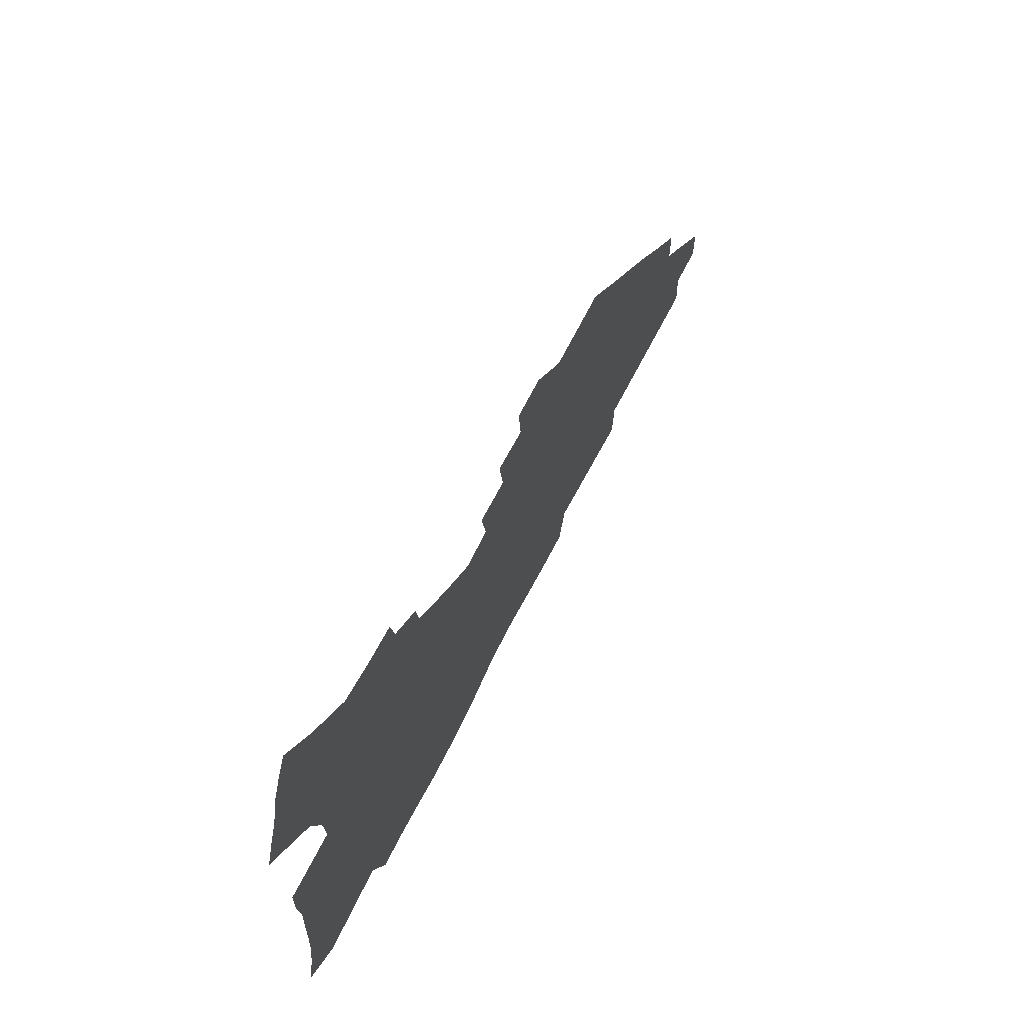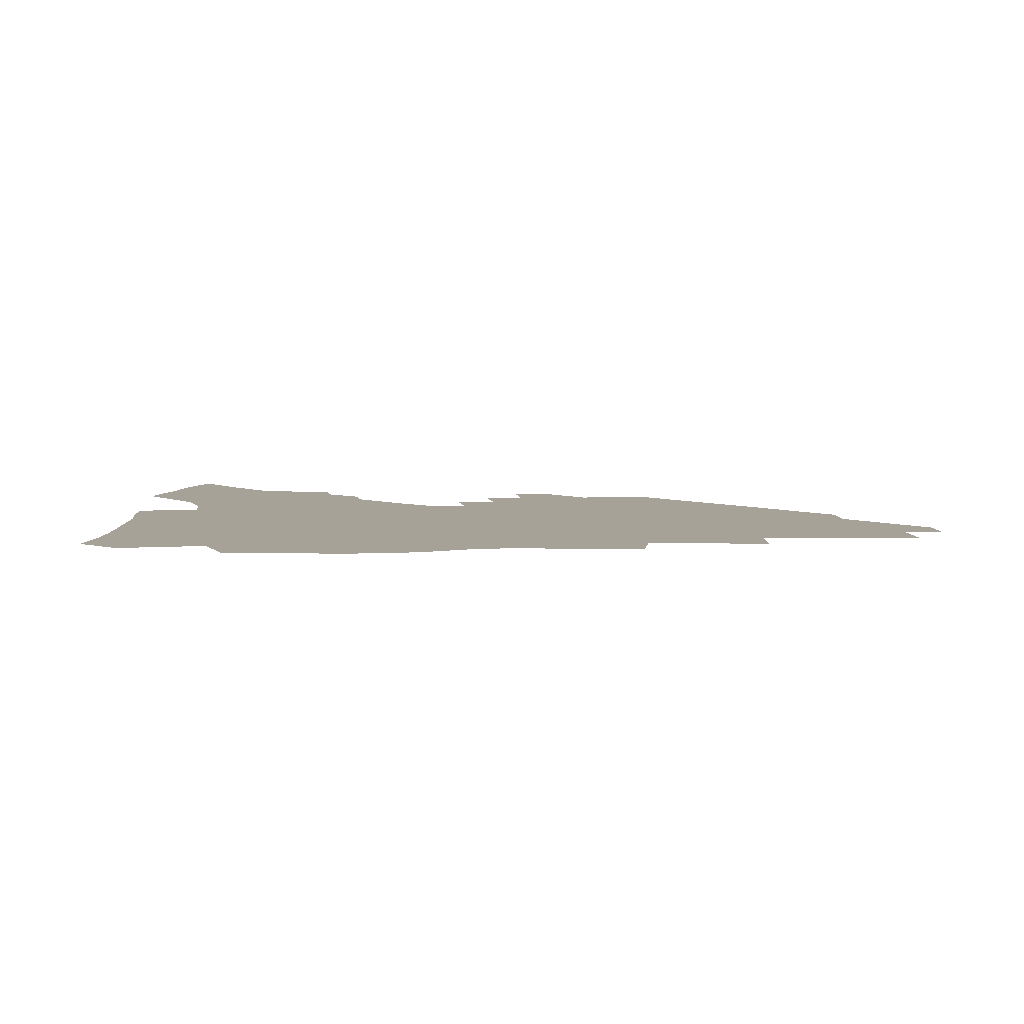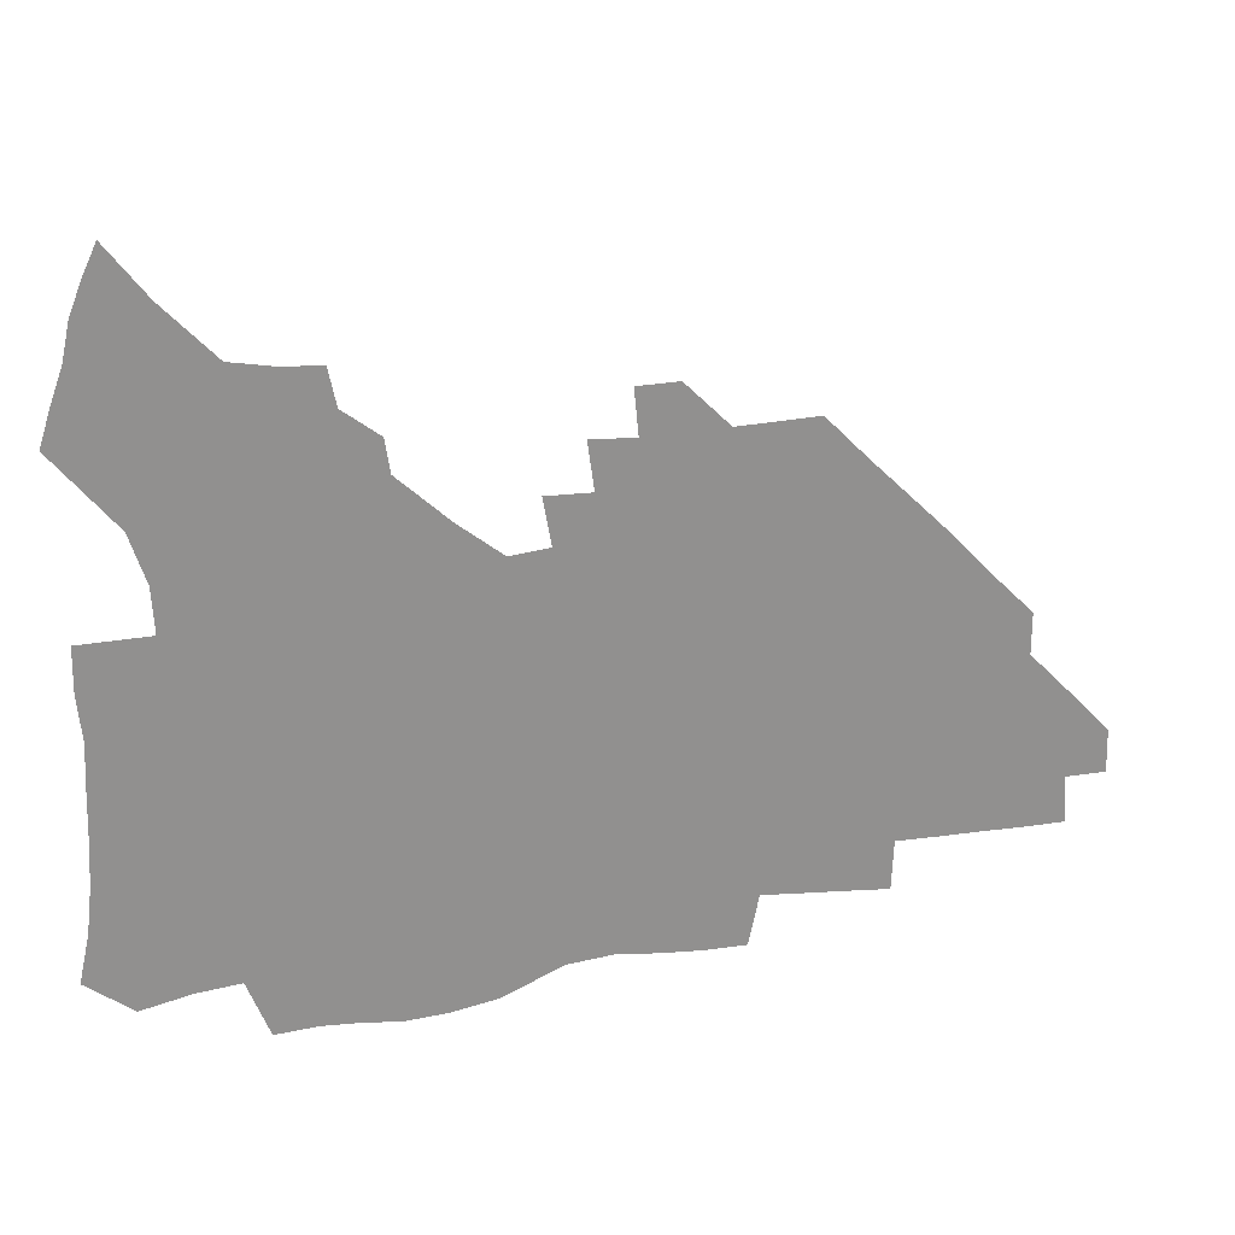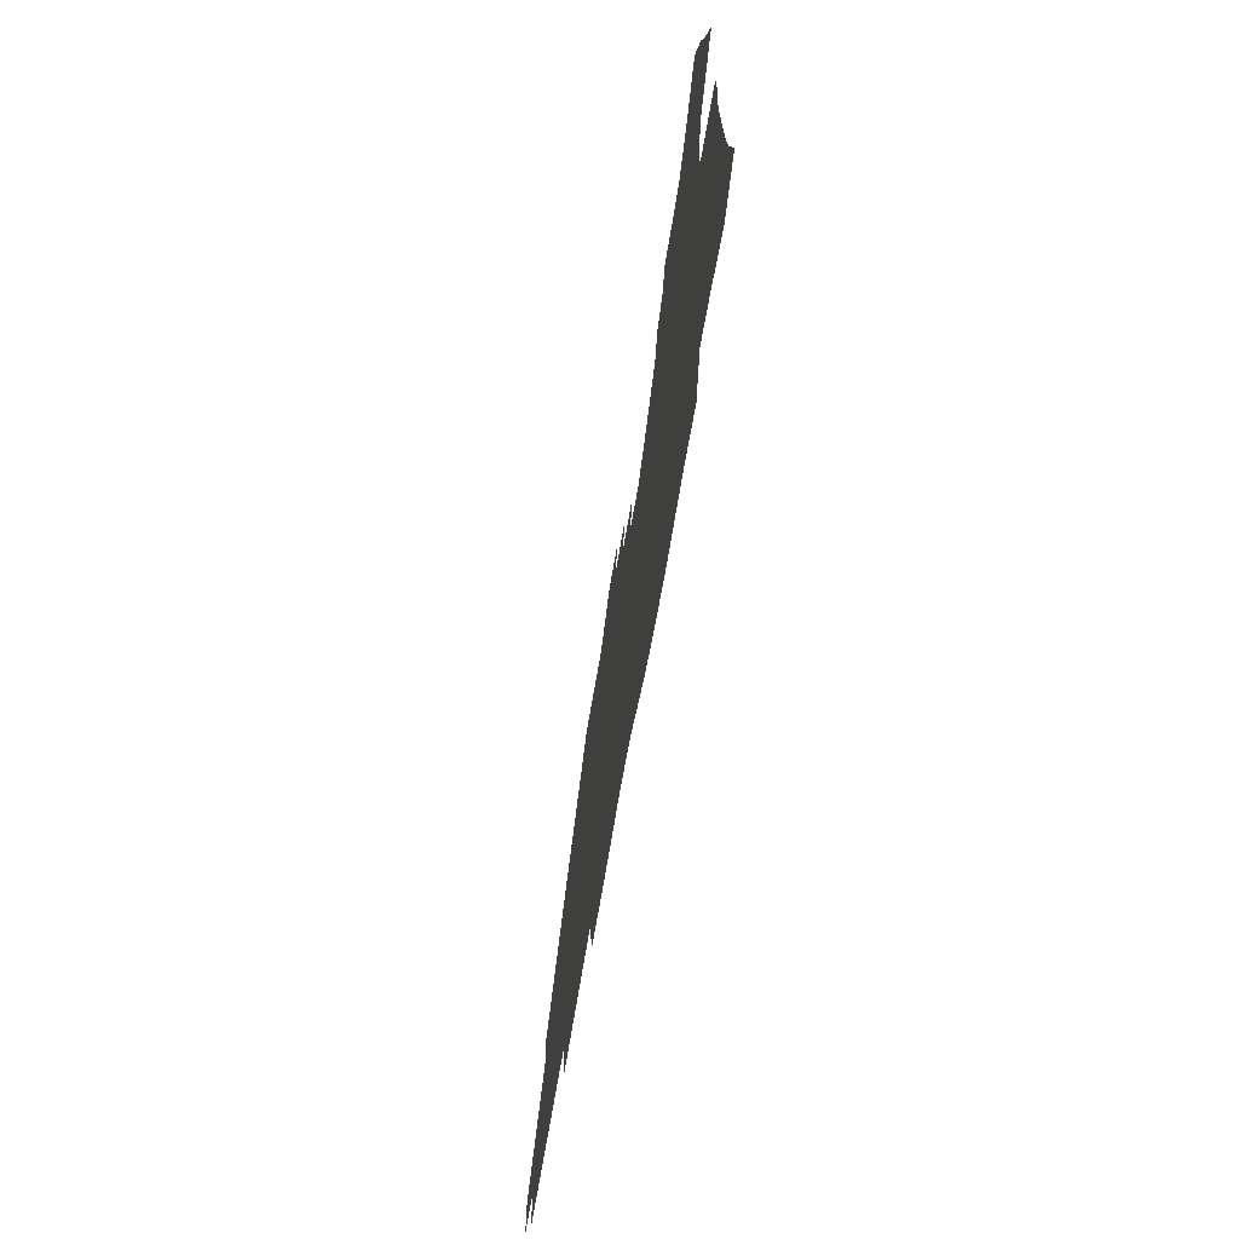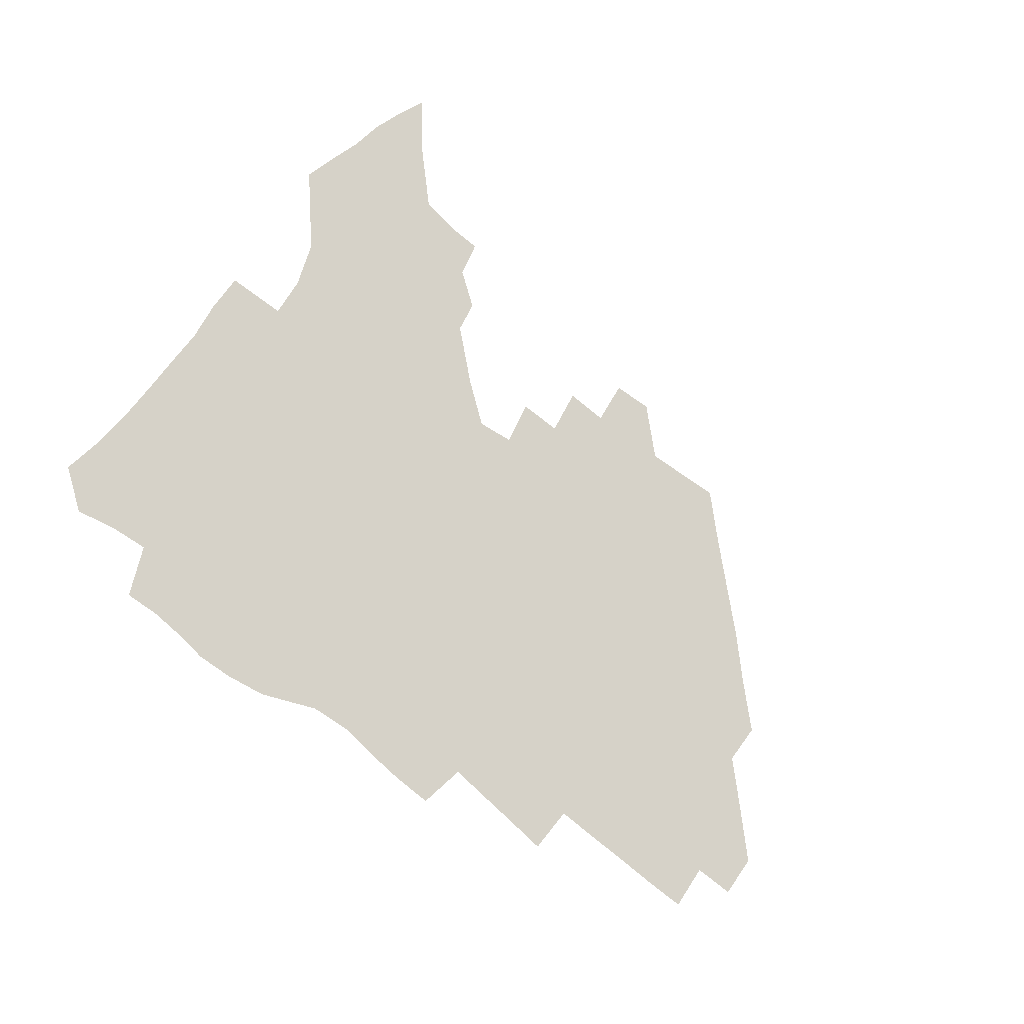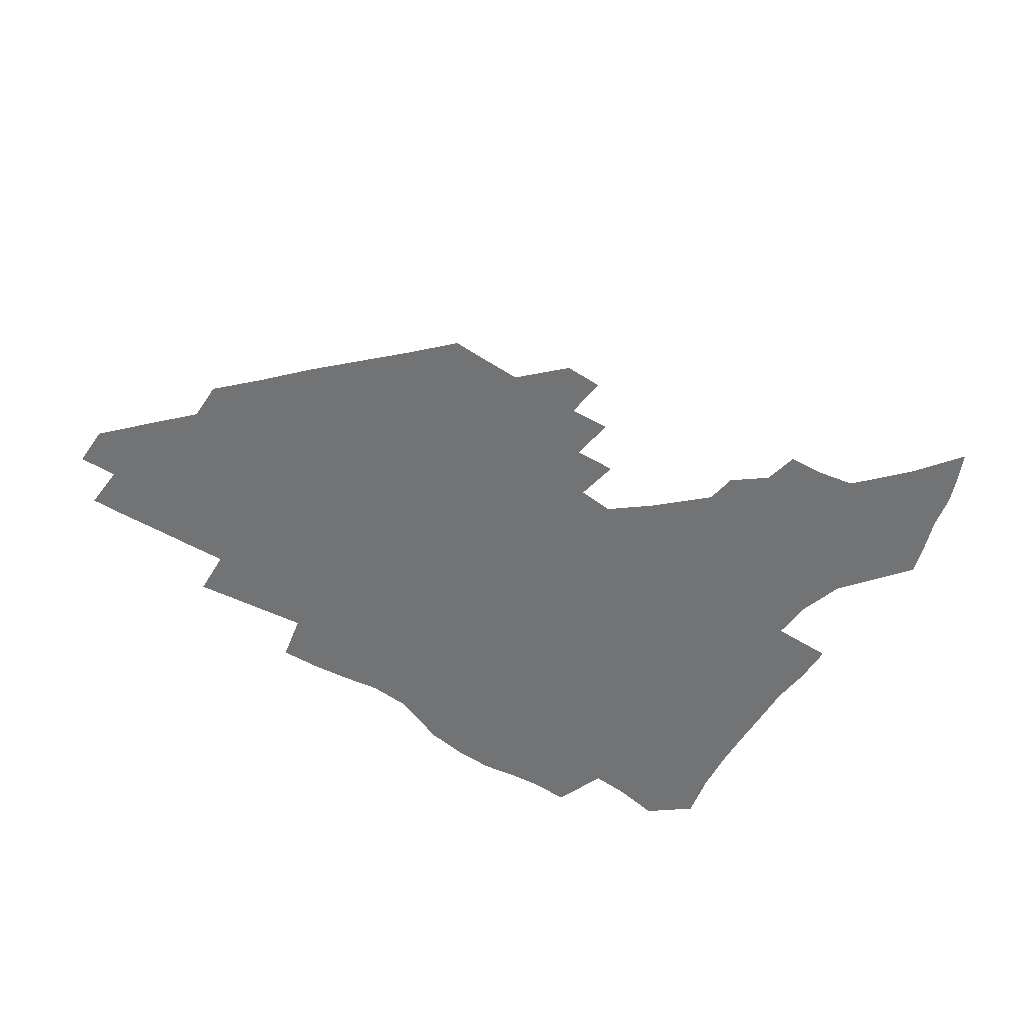
<metadata>
{"format":"obj","ext":"obj","renderer":"f3d","projection":"perspective","resolution":1024,"background":"white","views":[{"elev":67.4,"azim":-63.1,"up":"+Y"},{"elev":6.6,"azim":-2.4,"up":"+Z"},{"elev":24.0,"azim":-17.0,"up":"+Y"},{"elev":-67.3,"azim":-99.6,"up":"+Y"},{"elev":78.0,"azim":36.2,"up":"+Z"},{"elev":-55.8,"azim":146.8,"up":"+Z"}]}
</metadata>
<code>
v 258.9 188.7 0
v 262.6 205.8 0
v 264.4 221.9 0
v 265.2 237.6 0
v 265.7 253.5 0
v 266.4 269.4 0
v 264.8 285.1 0
v 265.1 300.7 0
v 275.2 176 0
v 279.8 193.8 0
v 282.4 209.8 0
v 284.7 225.4 0
v 285.6 240.3 0
v 286.1 255.3 0
v 288.7 270.7 0
v 289.5 285.5 0
v 289.5 300.7 0
v 288.6 316.3 0
v 283 333.8 0
v 261.2 360.7 0
v 265.2 373.3 0
v 269.5 385.3 0
v 272.2 397.7 0
v 276.6 409 0
v 281.6 419.5 0
v 293 179.1 0
v 296.8 196.1 0
v 300.3 212.3 0
v 302.1 227.1 0
v 302.8 241.4 0
v 304.2 256.1 0
v 307.4 271.1 0
v 308.1 285.1 0
v 307.3 299.3 0
v 307.4 313.3 0
v 308 326.8 0
v 304.4 342.3 0
v 297.4 360 0
v 291.3 377.1 0
v 293.7 389.1 0
v 295.6 401 0
v 308.4 180.2 0
v 312.5 197.2 0
v 315.1 212.6 0
v 316.8 227.2 0
v 318.4 241.8 0
v 320.1 256.3 0
v 323.2 271.1 0
v 324.1 284.9 0
v 323.7 298.6 0
v 324.1 312 0
v 323.5 325.4 0
v 320.9 339.8 0
v 319.5 353.4 0
v 316.7 367.6 0
v 313.9 381.6 0
v 316.3 159.8 0
v 324.2 181.8 0
v 327.7 197.8 0
v 329.9 212.7 0
v 331.1 227 0
v 333.4 241.8 0
v 335.2 256.1 0
v 338.9 271.2 0
v 339.9 284.8 0
v 339.5 298.3 0
v 338.6 311.7 0
v 337.4 325.2 0
v 335.1 339.4 0
v 334.8 351.6 0
v 333.2 364.3 0
v 329.5 378.6 0
v 331.2 160.2 0
v 338.2 181 0
v 342.8 198.1 0
v 344.9 212.9 0
v 347.1 227.7 0
v 348.4 241.9 0
v 351.3 256.7 0
v 354.3 271.3 0
v 355.5 284.8 0
v 354.8 298.1 0
v 352.4 312.1 0
v 350.5 326 0
v 348.3 340 0
v 347.1 352.4 0
v 345.7 364.4 0
v 342.9 377.7 0
v 344.8 159 0
v 353.4 181.4 0
v 358.2 198.5 0
v 361.2 213.9 0
v 362.9 228.3 0
v 365.5 243.2 0
v 367.2 257.3 0
v 369.2 271.5 0
v 369.8 284.8 0
v 369.6 297.8 0
v 367.6 311.4 0
v 364.5 326.1 0
v 360.5 342.5 0
v 358.7 354.4 0
v 358.1 157 0
v 369.2 182.4 0
v 374.4 199.6 0
v 377.8 215.1 0
v 379.1 229.3 0
v 382.1 244.3 0
v 383.4 258.3 0
v 384 271.8 0
v 383.9 285 0
v 383.3 298.1 0
v 381.4 311.6 0
v 378.9 325.4 0
v 373.1 157.5 0
v 385.1 183.2 0
v 391.5 201.5 0
v 393.7 216.1 0
v 395.6 230.5 0
v 396.9 244.6 0
v 397.3 258.3 0
v 397.6 271.9 0
v 397.5 285.4 0
v 396.5 299 0
v 394.7 312.6 0
v 389.7 159.8 0
v 402.4 185.5 0
v 407 202.2 0
v 408.9 216.5 0
v 410.3 230.7 0
v 410.8 244.4 0
v 411.4 258.3 0
v 411.3 272 0
v 411.8 285.7 0
v 410.4 299.9 0
v 408.8 313.9 0
v 405.8 330.7 0
v 411.9 168.4 0
v 418.8 187.2 0
v 421.4 201.8 0
v 423.2 216.2 0
v 424.8 230.6 0
v 425 244.3 0
v 425.8 258.5 0
v 425.7 272.4 0
v 425.3 286.5 0
v 424.5 300.6 0
v 423.2 315.2 0
v 422.1 330 0
v 419.7 347 0
v 428.4 169.4 0
v 433.6 186.7 0
v 435.9 201.2 0
v 437.6 215.7 0
v 438.8 230 0
v 439.4 244.2 0
v 439.9 258.3 0
v 439.8 272.4 0
v 439.6 286.6 0
v 439.3 300.7 0
v 438.2 315.3 0
v 436.9 330.7 0
v 435.8 345.9 0
v 434.2 362.1 0
v 443.2 167.2 0
v 448 185.4 0
v 450.3 200.3 0
v 452.3 215.4 0
v 453.1 229.6 0
v 453.5 243.8 0
v 453.9 258.1 0
v 454.1 272.4 0
v 453.7 286.8 0
v 453.5 301 0
v 452.7 315.7 0
v 451.8 330.7 0
v 450.8 345.8 0
v 449.2 362.3 0
v 458.4 165.6 0
v 462.6 183.8 0
v 465 199.6 0
v 466.5 214.6 0
v 467.5 229.1 0
v 468 243.5 0
v 468.3 257.9 0
v 468.7 272.3 0
v 468.5 286.6 0
v 467.9 301.3 0
v 467.3 316 0
v 466.6 330.6 0
v 465.4 346.2 0
v 473.9 165 0
v 477.6 183 0
v 479.7 198.7 0
v 480.9 213.5 0
v 481.9 228.6 0
v 482.5 243.2 0
v 482.7 257.7 0
v 482.8 272.2 0
v 482.8 286.6 0
v 482.2 301.9 0
v 481.7 316.3 0
v 481 331 0
v 480 346.4 0
v 492.8 181.2 0
v 494.5 198 0
v 495.5 212.8 0
v 496.5 228.2 0
v 497.2 243.1 0
v 497.2 257.6 0
v 497.3 272.1 0
v 497.1 286.6 0
v 496.5 301.9 0
v 496.1 316.4 0
v 495.6 331 0
v 494.6 346.7 0
v 508.2 179.5 0
v 509.3 196.8 0
v 510.3 212.5 0
v 511 227.8 0
v 511.4 242.8 0
v 511.6 257.4 0
v 511.7 271.9 0
v 511.5 286.6 0
v 511 301.7 0
v 510.5 316.4 0
v 509.9 331 0
v 523.6 177.7 0
v 524.4 195.5 0
v 525.1 211.6 0
v 525.5 227.4 0
v 525.7 242.4 0
v 525.9 257.2 0
v 525.9 271.8 0
v 525.7 286.6 0
v 525.4 301.4 0
v 524.9 316.4 0
v 539.7 194.8 0
v 539.9 211.4 0
v 540 227.2 0
v 540.2 242.1 0
v 540.3 257 0
v 540 271.8 0
v 539.9 286.5 0
v 539.8 301.9 0
v 555.1 194.3 0
v 554.6 211.3 0
v 554.6 226.8 0
v 554.8 241.8 0
v 554.6 257 0
v 554.4 271.8 0
v 554.1 286.6 0
v 570.5 193.5 0
v 569.8 210.5 0
v 569.4 226.4 0
v 569.3 241.7 0
v 568.9 256.9 0
v 568.9 271.8 0
v 585.6 193.2 0
v 584.6 210.2 0
v 584.4 225.8 0
v 583.6 241.8 0
v 599.5 209.8 0
v 599.1 225.4 0
f 9 10 1
f 1 10 2
f 10 11 2
f 2 11 3
f 11 12 3
f 3 12 4
f 12 13 4
f 4 13 5
f 13 14 5
f 5 14 6
f 14 15 6
f 6 15 7
f 15 16 7
f 7 16 8
f 16 17 8
f 9 26 10
f 26 27 10
f 10 27 11
f 27 28 11
f 11 28 12
f 28 29 12
f 12 29 13
f 29 30 13
f 13 30 14
f 30 31 14
f 14 31 15
f 31 32 15
f 15 32 16
f 32 33 16
f 16 33 17
f 33 34 17
f 17 34 18
f 34 35 18
f 18 35 19
f 35 36 19
f 19 36 20
f 36 37 20
f 20 37 21
f 37 38 21
f 21 38 22
f 38 39 22
f 22 39 23
f 39 40 23
f 23 40 24
f 40 41 24
f 24 41 25
f 26 42 27
f 42 43 27
f 27 43 28
f 43 44 28
f 28 44 29
f 44 45 29
f 29 45 30
f 45 46 30
f 30 46 31
f 46 47 31
f 31 47 32
f 47 48 32
f 32 48 33
f 48 49 33
f 33 49 34
f 49 50 34
f 34 50 35
f 50 51 35
f 35 51 36
f 51 52 36
f 36 52 37
f 52 53 37
f 37 53 38
f 53 54 38
f 38 54 39
f 54 55 39
f 39 55 40
f 55 56 40
f 40 56 41
f 57 58 42
f 42 58 43
f 58 59 43
f 43 59 44
f 59 60 44
f 44 60 45
f 60 61 45
f 45 61 46
f 61 62 46
f 46 62 47
f 62 63 47
f 47 63 48
f 63 64 48
f 48 64 49
f 64 65 49
f 49 65 50
f 65 66 50
f 50 66 51
f 66 67 51
f 51 67 52
f 67 68 52
f 52 68 53
f 68 69 53
f 53 69 54
f 69 70 54
f 54 70 55
f 70 71 55
f 55 71 56
f 71 72 56
f 57 73 58
f 73 74 58
f 58 74 59
f 74 75 59
f 59 75 60
f 75 76 60
f 60 76 61
f 76 77 61
f 61 77 62
f 77 78 62
f 62 78 63
f 78 79 63
f 63 79 64
f 79 80 64
f 64 80 65
f 80 81 65
f 65 81 66
f 81 82 66
f 66 82 67
f 82 83 67
f 67 83 68
f 83 84 68
f 68 84 69
f 84 85 69
f 69 85 70
f 85 86 70
f 70 86 71
f 86 87 71
f 71 87 72
f 87 88 72
f 73 89 74
f 89 90 74
f 74 90 75
f 90 91 75
f 75 91 76
f 91 92 76
f 76 92 77
f 92 93 77
f 77 93 78
f 93 94 78
f 78 94 79
f 94 95 79
f 79 95 80
f 95 96 80
f 80 96 81
f 96 97 81
f 81 97 82
f 97 98 82
f 82 98 83
f 98 99 83
f 83 99 84
f 99 100 84
f 84 100 85
f 100 101 85
f 85 101 86
f 101 102 86
f 86 102 87
f 89 103 90
f 103 104 90
f 90 104 91
f 104 105 91
f 91 105 92
f 105 106 92
f 92 106 93
f 106 107 93
f 93 107 94
f 107 108 94
f 94 108 95
f 108 109 95
f 95 109 96
f 109 110 96
f 96 110 97
f 110 111 97
f 97 111 98
f 111 112 98
f 98 112 99
f 112 113 99
f 99 113 100
f 113 114 100
f 100 114 101
f 103 115 104
f 115 116 104
f 104 116 105
f 116 117 105
f 105 117 106
f 117 118 106
f 106 118 107
f 118 119 107
f 107 119 108
f 119 120 108
f 108 120 109
f 120 121 109
f 109 121 110
f 121 122 110
f 110 122 111
f 122 123 111
f 111 123 112
f 123 124 112
f 112 124 113
f 124 125 113
f 113 125 114
f 115 126 116
f 126 127 116
f 116 127 117
f 127 128 117
f 117 128 118
f 128 129 118
f 118 129 119
f 129 130 119
f 119 130 120
f 130 131 120
f 120 131 121
f 131 132 121
f 121 132 122
f 132 133 122
f 122 133 123
f 133 134 123
f 123 134 124
f 134 135 124
f 124 135 125
f 135 136 125
f 126 138 127
f 138 139 127
f 127 139 128
f 139 140 128
f 128 140 129
f 140 141 129
f 129 141 130
f 141 142 130
f 130 142 131
f 142 143 131
f 131 143 132
f 143 144 132
f 132 144 133
f 144 145 133
f 133 145 134
f 145 146 134
f 134 146 135
f 146 147 135
f 135 147 136
f 147 148 136
f 136 148 137
f 148 149 137
f 138 151 139
f 151 152 139
f 139 152 140
f 152 153 140
f 140 153 141
f 153 154 141
f 141 154 142
f 154 155 142
f 142 155 143
f 155 156 143
f 143 156 144
f 156 157 144
f 144 157 145
f 157 158 145
f 145 158 146
f 158 159 146
f 146 159 147
f 159 160 147
f 147 160 148
f 160 161 148
f 148 161 149
f 161 162 149
f 149 162 150
f 162 163 150
f 151 165 152
f 165 166 152
f 152 166 153
f 166 167 153
f 153 167 154
f 167 168 154
f 154 168 155
f 168 169 155
f 155 169 156
f 169 170 156
f 156 170 157
f 170 171 157
f 157 171 158
f 171 172 158
f 158 172 159
f 172 173 159
f 159 173 160
f 173 174 160
f 160 174 161
f 174 175 161
f 161 175 162
f 175 176 162
f 162 176 163
f 176 177 163
f 163 177 164
f 177 178 164
f 165 179 166
f 179 180 166
f 166 180 167
f 180 181 167
f 167 181 168
f 181 182 168
f 168 182 169
f 182 183 169
f 169 183 170
f 183 184 170
f 170 184 171
f 184 185 171
f 171 185 172
f 185 186 172
f 172 186 173
f 186 187 173
f 173 187 174
f 187 188 174
f 174 188 175
f 188 189 175
f 175 189 176
f 189 190 176
f 176 190 177
f 190 191 177
f 177 191 178
f 179 192 180
f 192 193 180
f 180 193 181
f 193 194 181
f 181 194 182
f 194 195 182
f 182 195 183
f 195 196 183
f 183 196 184
f 196 197 184
f 184 197 185
f 197 198 185
f 185 198 186
f 198 199 186
f 186 199 187
f 199 200 187
f 187 200 188
f 200 201 188
f 188 201 189
f 201 202 189
f 189 202 190
f 202 203 190
f 190 203 191
f 203 204 191
f 193 205 194
f 205 206 194
f 194 206 195
f 206 207 195
f 195 207 196
f 207 208 196
f 196 208 197
f 208 209 197
f 197 209 198
f 209 210 198
f 198 210 199
f 210 211 199
f 199 211 200
f 211 212 200
f 200 212 201
f 212 213 201
f 201 213 202
f 213 214 202
f 202 214 203
f 214 215 203
f 203 215 204
f 215 216 204
f 205 217 206
f 217 218 206
f 206 218 207
f 218 219 207
f 207 219 208
f 219 220 208
f 208 220 209
f 220 221 209
f 209 221 210
f 221 222 210
f 210 222 211
f 222 223 211
f 211 223 212
f 223 224 212
f 212 224 213
f 224 225 213
f 213 225 214
f 225 226 214
f 214 226 215
f 226 227 215
f 215 227 216
f 217 228 218
f 228 229 218
f 218 229 219
f 229 230 219
f 219 230 220
f 230 231 220
f 220 231 221
f 231 232 221
f 221 232 222
f 232 233 222
f 222 233 223
f 233 234 223
f 223 234 224
f 234 235 224
f 224 235 225
f 235 236 225
f 225 236 226
f 236 237 226
f 226 237 227
f 229 238 230
f 238 239 230
f 230 239 231
f 239 240 231
f 231 240 232
f 240 241 232
f 232 241 233
f 241 242 233
f 233 242 234
f 242 243 234
f 234 243 235
f 243 244 235
f 235 244 236
f 244 245 236
f 236 245 237
f 238 246 239
f 246 247 239
f 239 247 240
f 247 248 240
f 240 248 241
f 248 249 241
f 241 249 242
f 249 250 242
f 242 250 243
f 250 251 243
f 243 251 244
f 251 252 244
f 244 252 245
f 246 253 247
f 253 254 247
f 247 254 248
f 254 255 248
f 248 255 249
f 255 256 249
f 249 256 250
f 256 257 250
f 250 257 251
f 257 258 251
f 251 258 252
f 253 259 254
f 259 260 254
f 254 260 255
f 260 261 255
f 255 261 256
f 261 262 256
f 256 262 257
f 260 263 261
f 263 264 261
f 261 264 262

</code>
